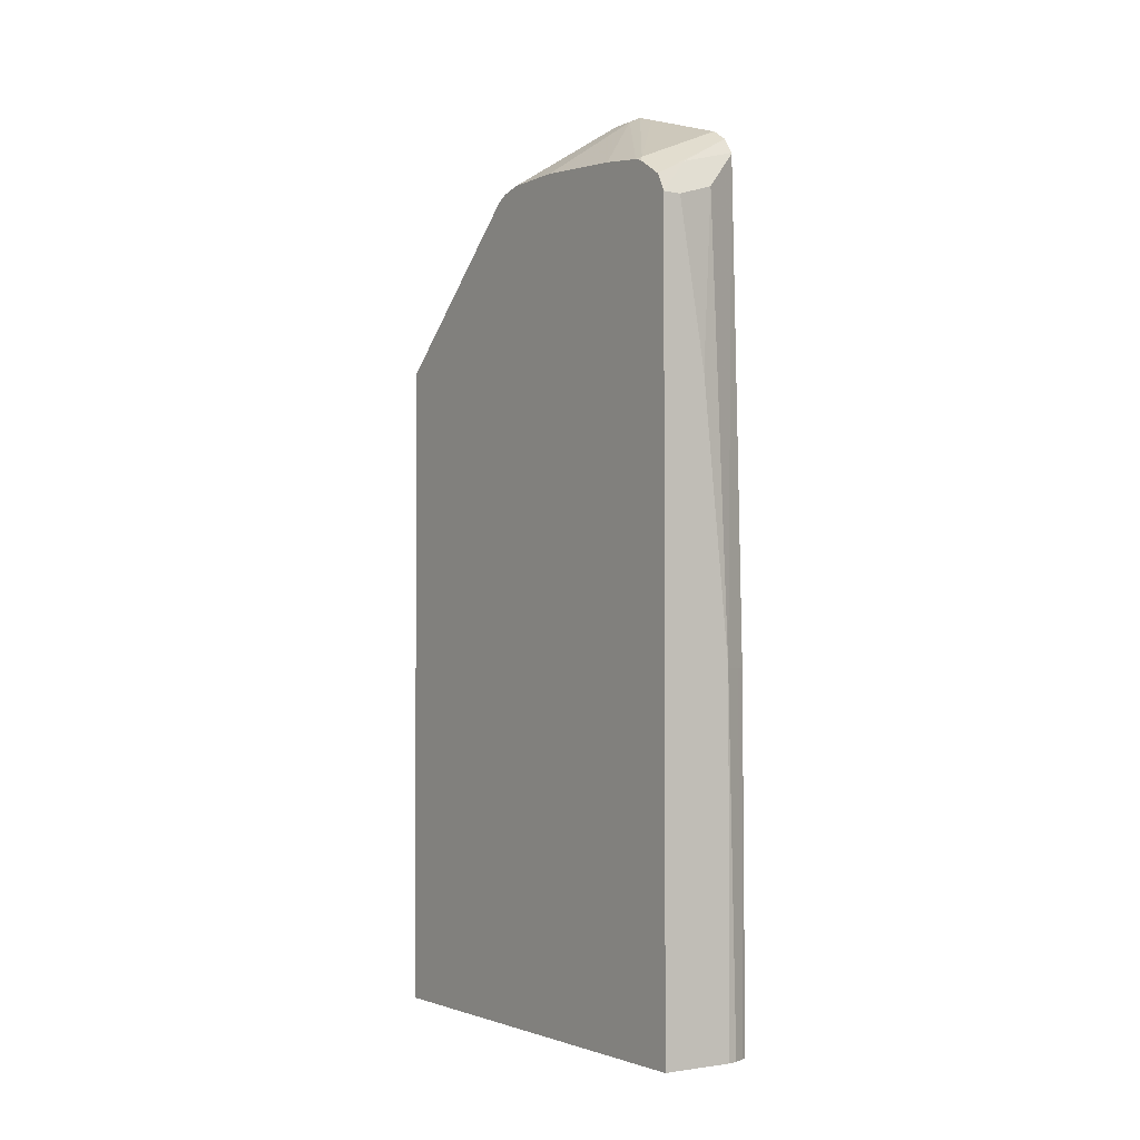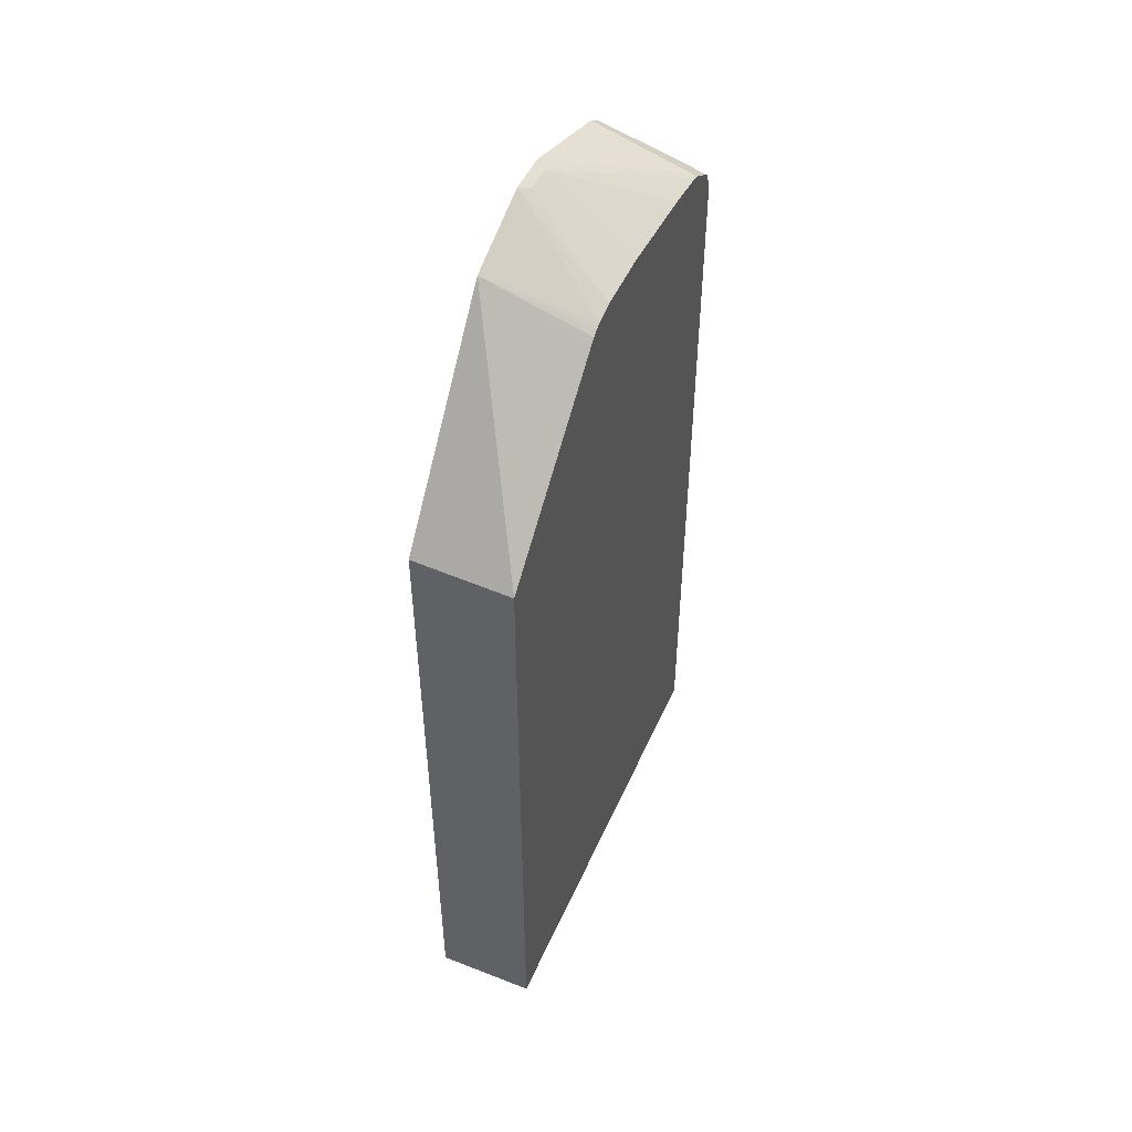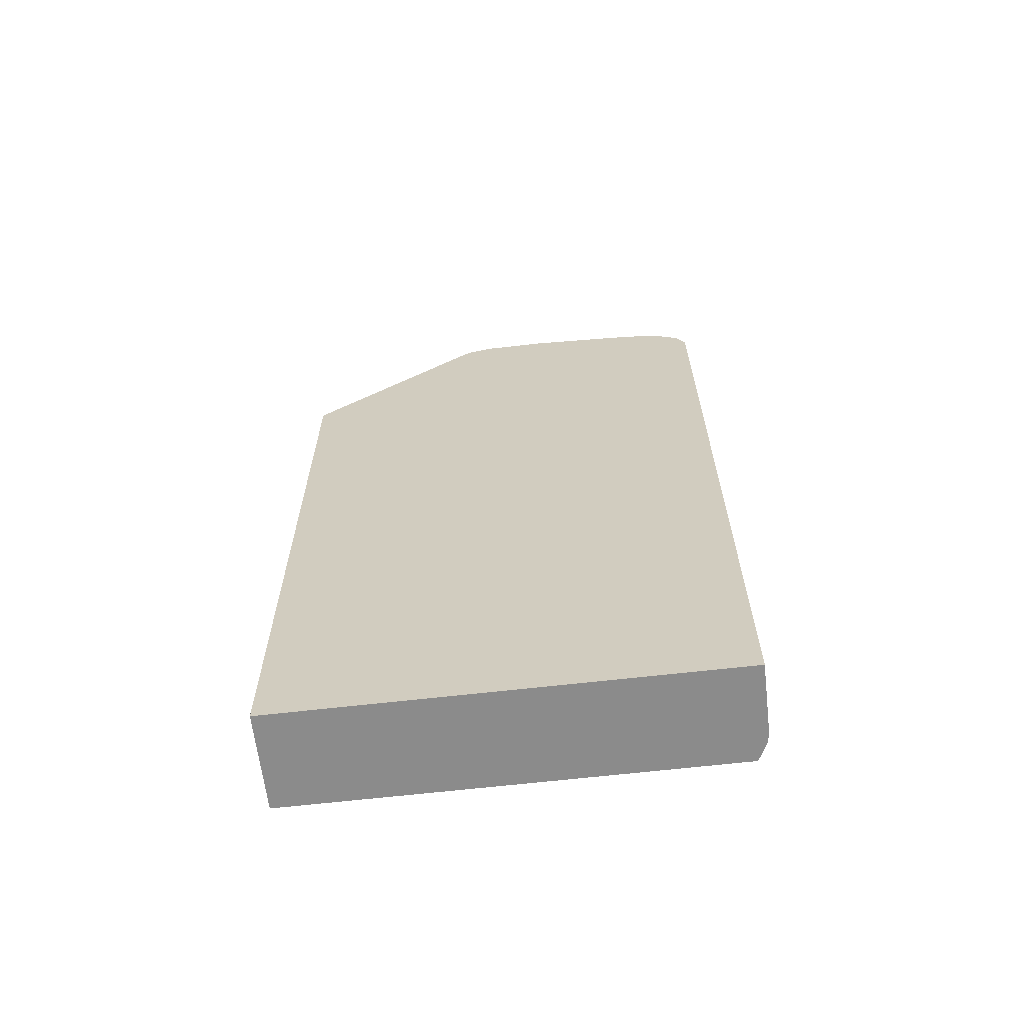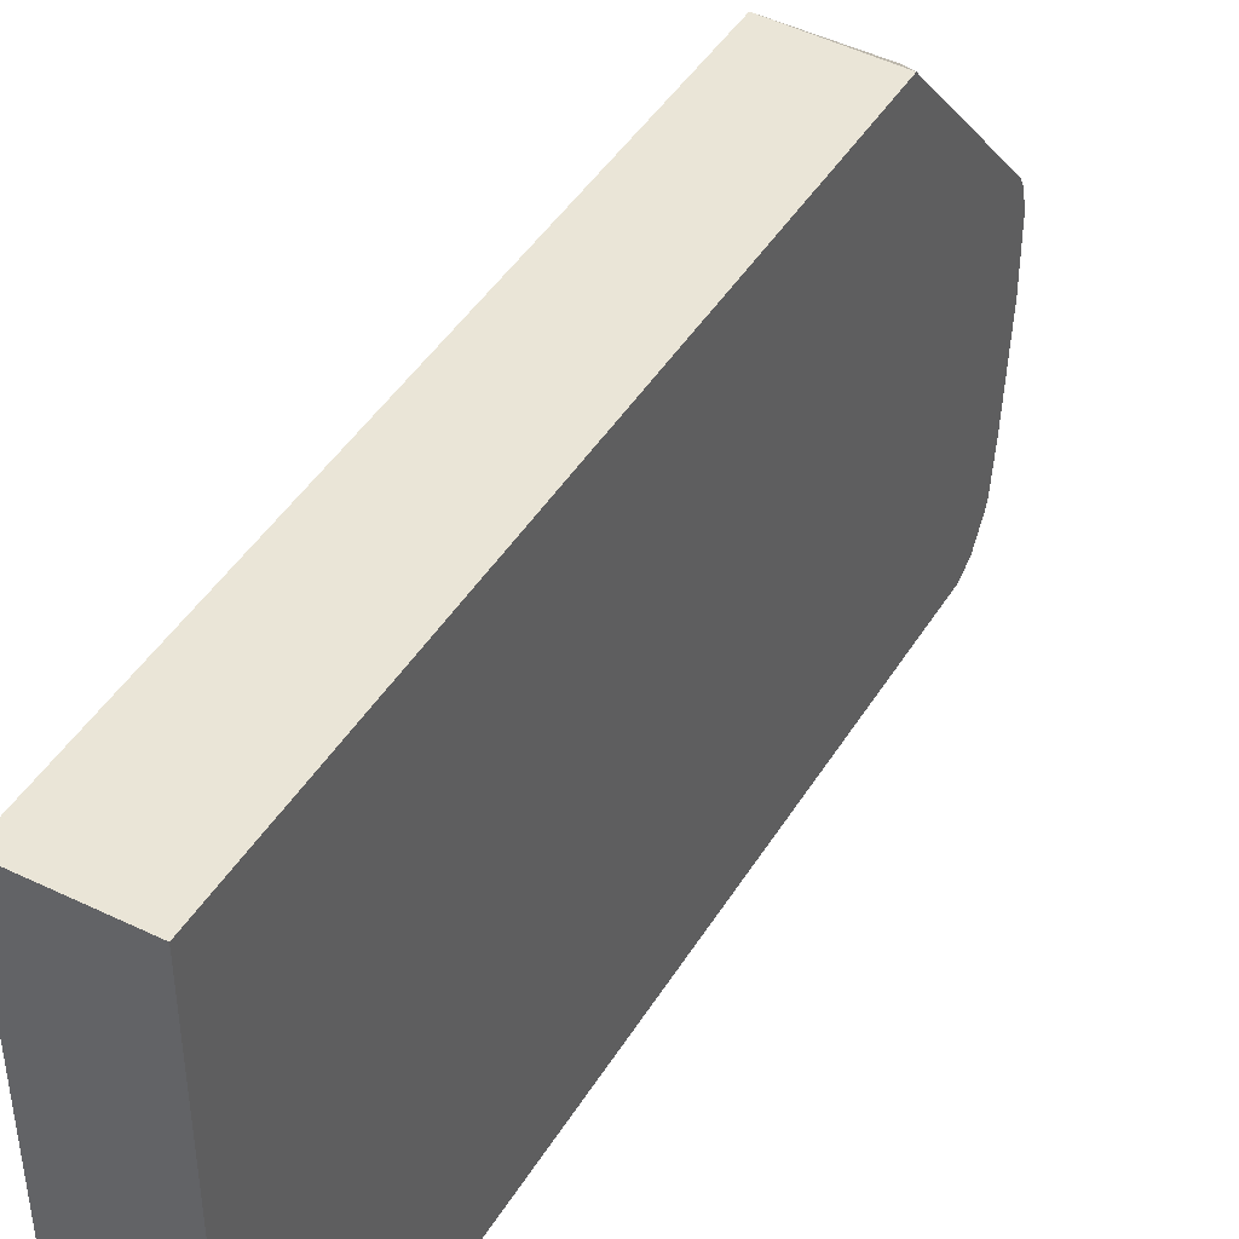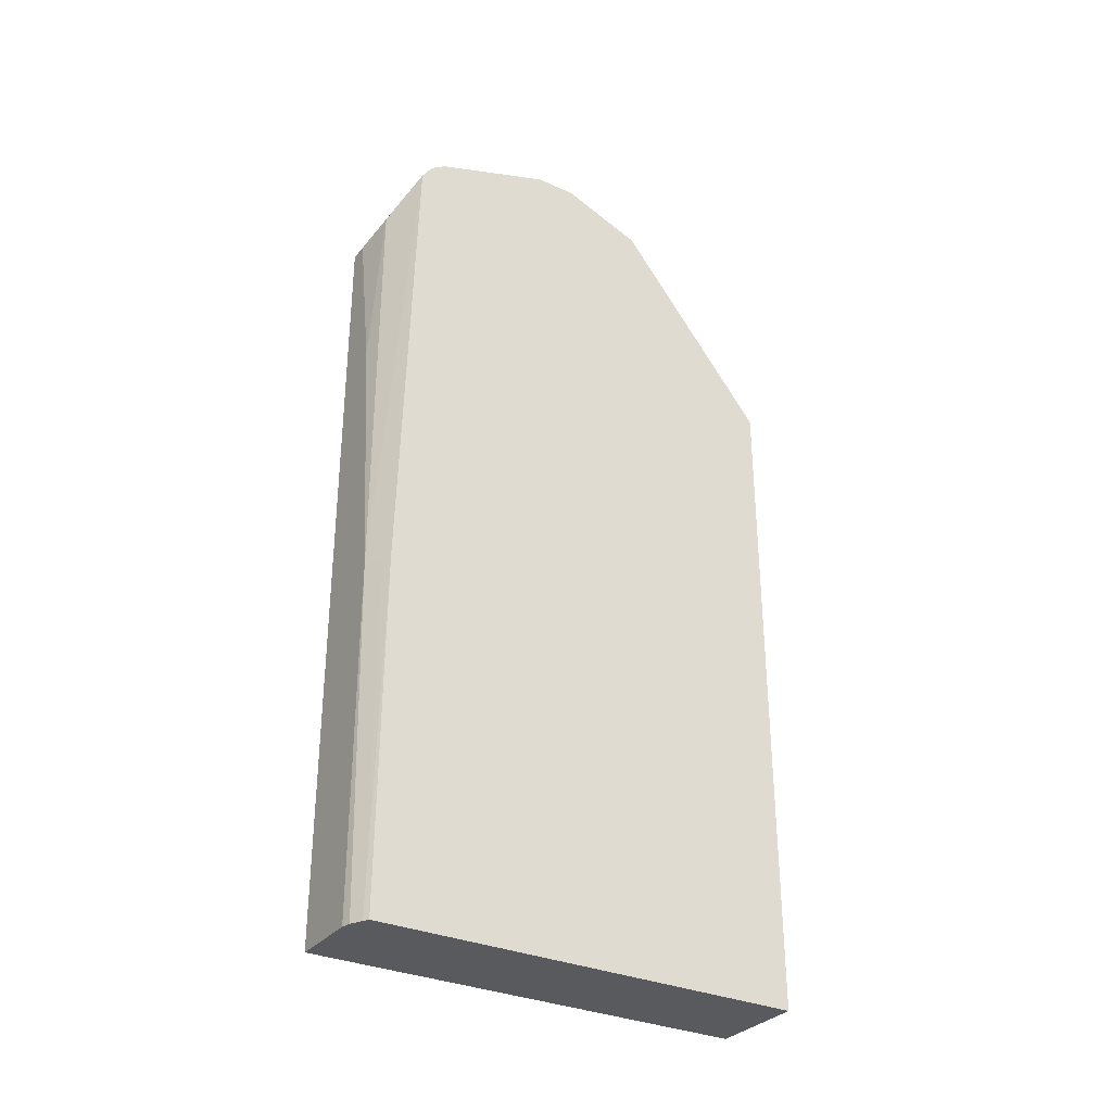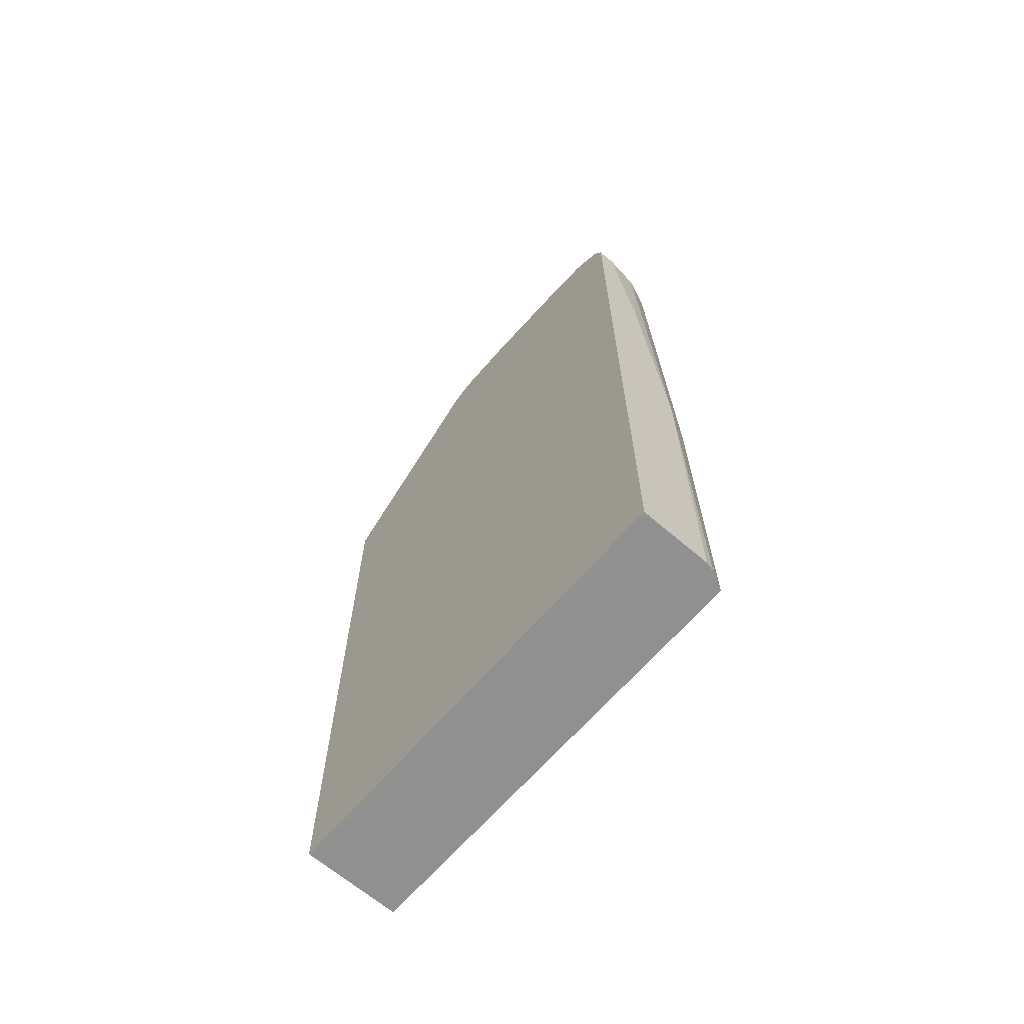
<metadata>
{"format":"obj","ext":"obj","renderer":"f3d","projection":"perspective","resolution":1024,"background":"white","views":[{"elev":-2.3,"azim":-33.7,"up":"+Z"},{"elev":49.1,"azim":-156.7,"up":"+Z"},{"elev":-63.8,"azim":-83.3,"up":"+Z"},{"elev":44.0,"azim":-150.6,"up":"+Y"},{"elev":-31.8,"azim":57.9,"up":"+Z"},{"elev":-65.8,"azim":-40.8,"up":"+Z"}]}
</metadata>
<code>
v 0.2633 0.01359 -0.1286
v 0.2633 -0.2409 -0.1286
v 0.206 0.01359 -0.1286
v 0.2633 0.01359 0.2632
v 0.2601 -0.2428 -0.1286
v 0.2633 -0.2397 0.07741
v 0.206 -0.2476 -0.1286
v 0.206 0.01359 0.2602
v 0.2633 -0.07609 0.376
v 0.253 -0.2464 -0.1286
v 0.2579 -0.2424 0.07741
v 0.2476 -0.2476 0.07741
v 0.2633 -0.2321 0.3559
v 0.2476 -0.2476 -0.1286
v 0.206 -0.2476 0.3249
v 0.206 -0.08483 0.3496
v 0.2089 -0.08126 0.3481
v 0.206 -0.08829 0.3516
v 0.206 -0.09153 0.3532
v 0.2633 -0.1235 0.3946
v 0.2321 -0.2476 0.2321
v 0.2398 -0.2437 0.3327
v 0.2633 -0.2319 0.3563
v 0.2166 -0.2476 0.3249
v 0.2269 -0.2373 0.3456
v 0.206 -0.2424 0.3352
v 0.206 -0.1035 0.3559
v 0.2579 -0.1289 0.392
v 0.2633 -0.1471 0.3946
v 0.2633 -0.226 0.3652
v 0.2633 -0.2171 0.3711
v 0.2089 -0.2244 0.3481
v 0.206 -0.2272 0.3453
v 0.206 -0.1393 0.3559
v 0.2579 -0.1444 0.392
v 0.2633 -0.1587 0.3908
v 0.2633 -0.2166 0.3713
v 0.263 -0.2166 0.3713
v 0.206 -0.2229 0.3467
v 0.206 -0.1963 0.3505
f 20 28 35
f 13 23 24
f 19 27 20
f 15 25 26
f 20 35 29
f 15 24 25
f 13 24 22
f 12 22 21
f 9 18 19
f 11 13 12
f 10 12 14
f 9 19 20
f 9 16 18
f 9 17 16
f 20 27 28
f 8 17 9
f 12 13 22
f 21 22 24
f 32 39 33
f 23 30 25
f 8 16 17
f 36 38 37
f 35 40 39
f 34 40 35
f 32 35 39
f 32 38 36
f 31 38 32
f 23 25 24
f 31 37 38
f 29 35 32
f 27 35 28
f 27 34 35
f 26 32 33
f 26 31 32
f 26 30 31
f 25 30 26
f 29 32 36
f 7 24 15
f 5 11 12
f 7 12 21
f 1 23 13
f 1 30 23
f 1 31 30
f 1 37 31
f 1 36 37
f 1 29 36
f 1 20 29
f 1 13 6
f 1 9 20
f 1 3 8
f 1 7 3
f 1 14 7
f 1 10 14
f 1 5 10
f 1 2 5
f 7 21 24
f 1 4 9
f 1 6 2
f 1 8 4
f 3 7 15
f 7 14 12
f 2 6 5
f 6 13 11
f 5 12 10
f 4 8 9
f 3 16 8
f 3 18 16
f 5 6 11
f 3 27 19
f 3 34 27
f 3 40 34
f 3 15 26
f 3 39 40
f 3 33 39
f 3 19 18
f 3 26 33

</code>
